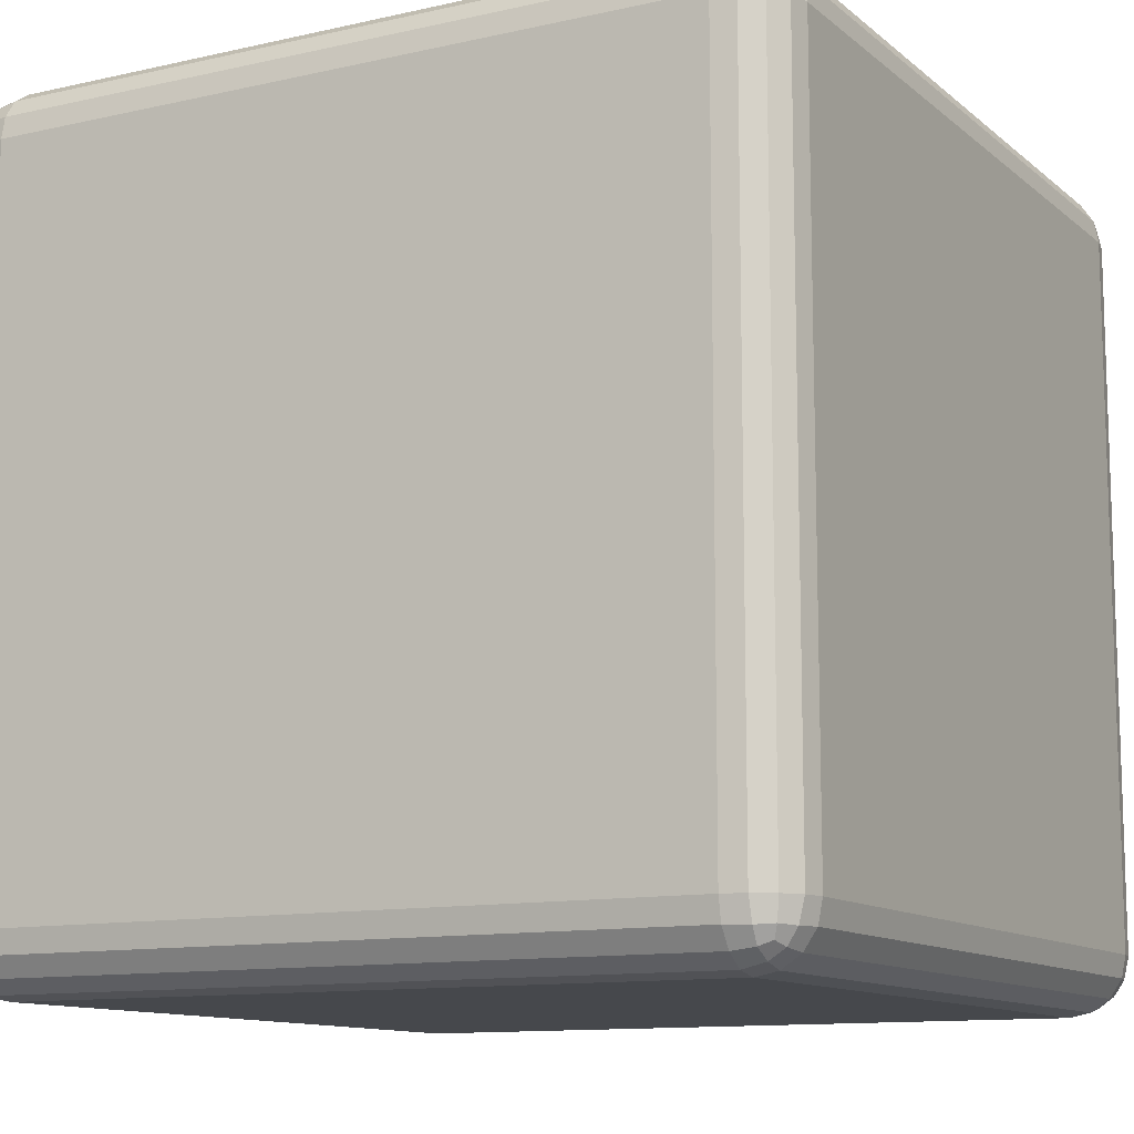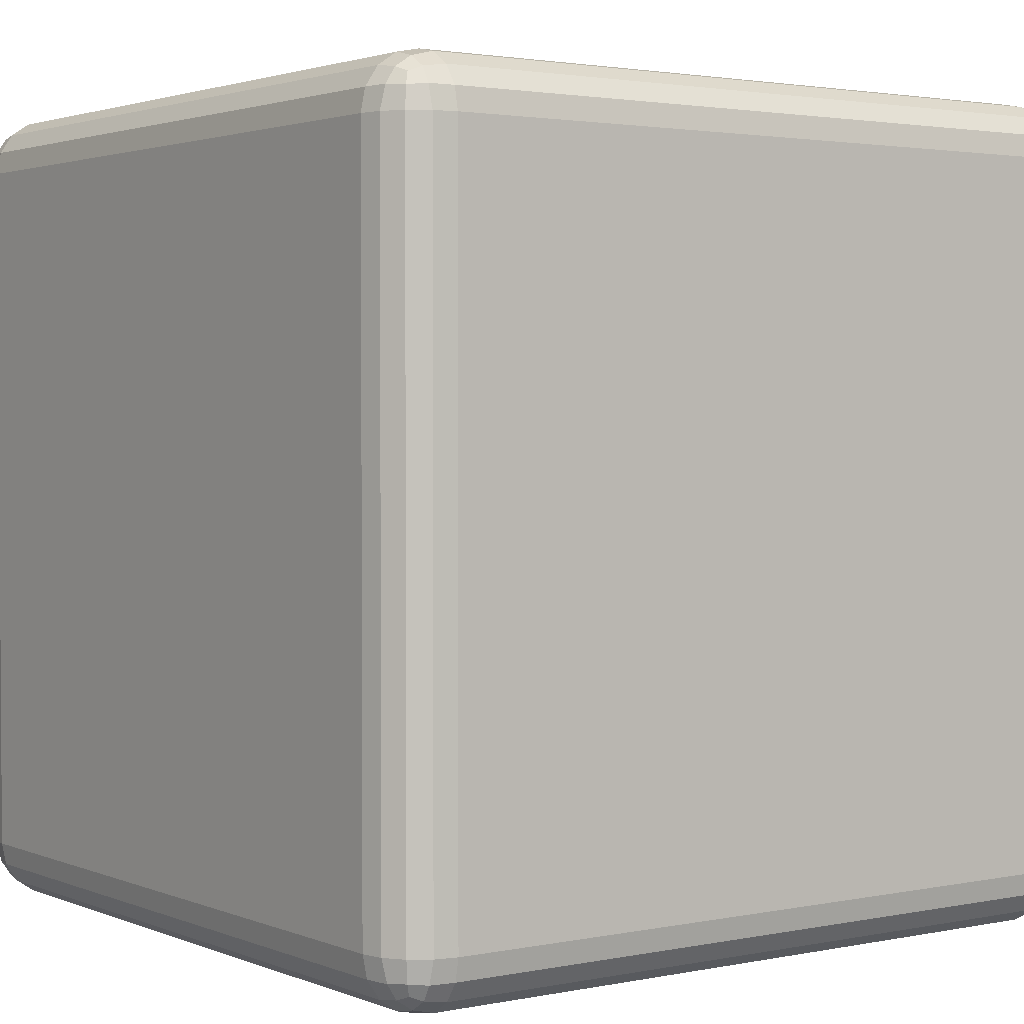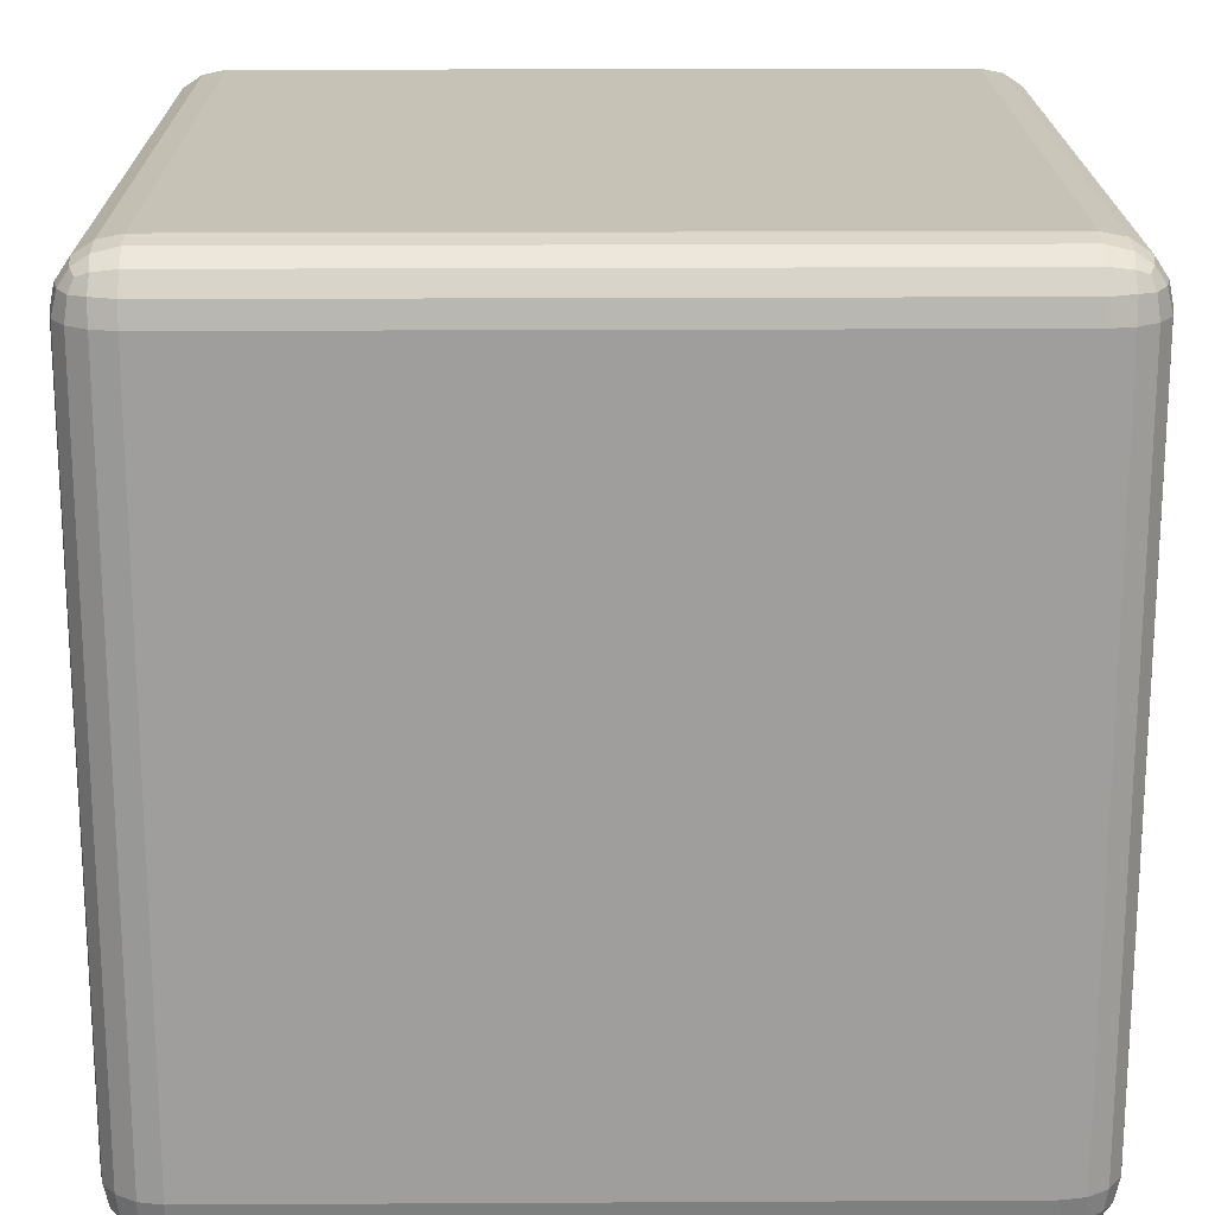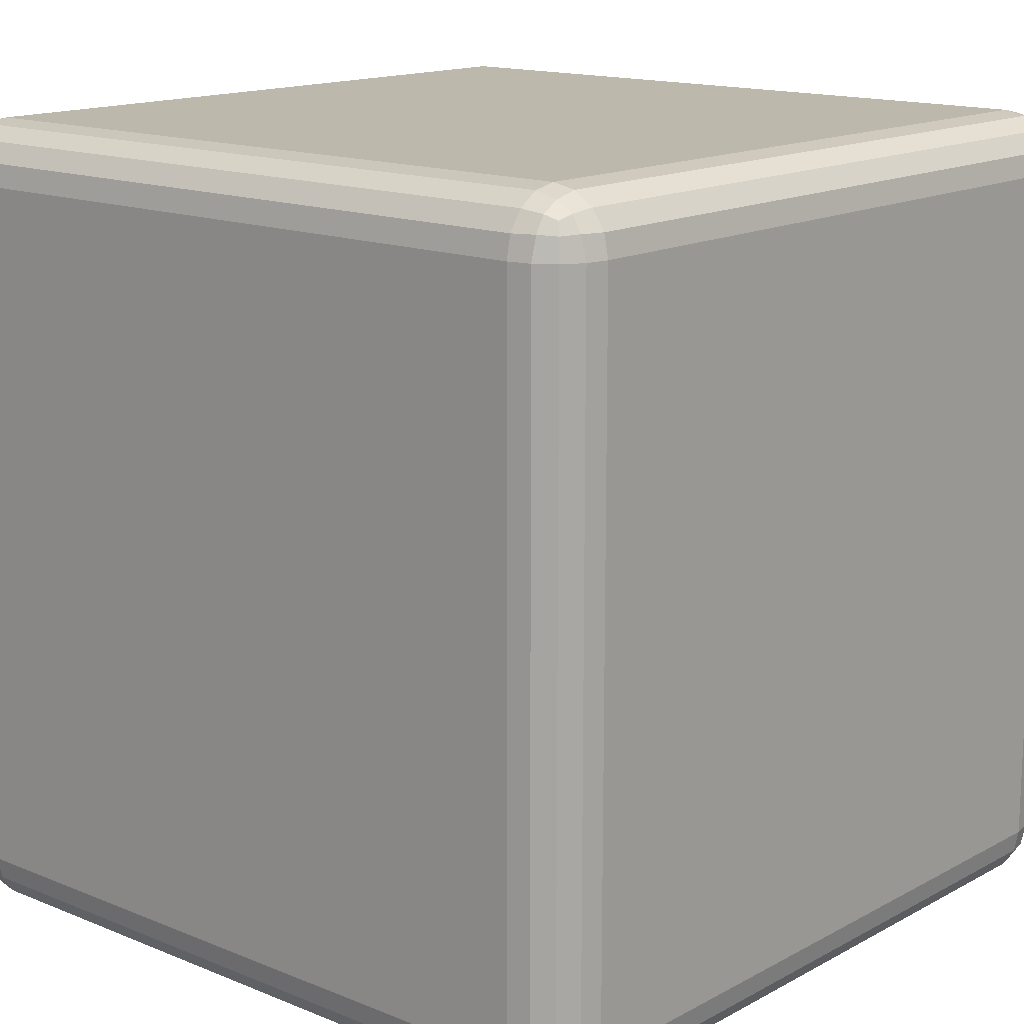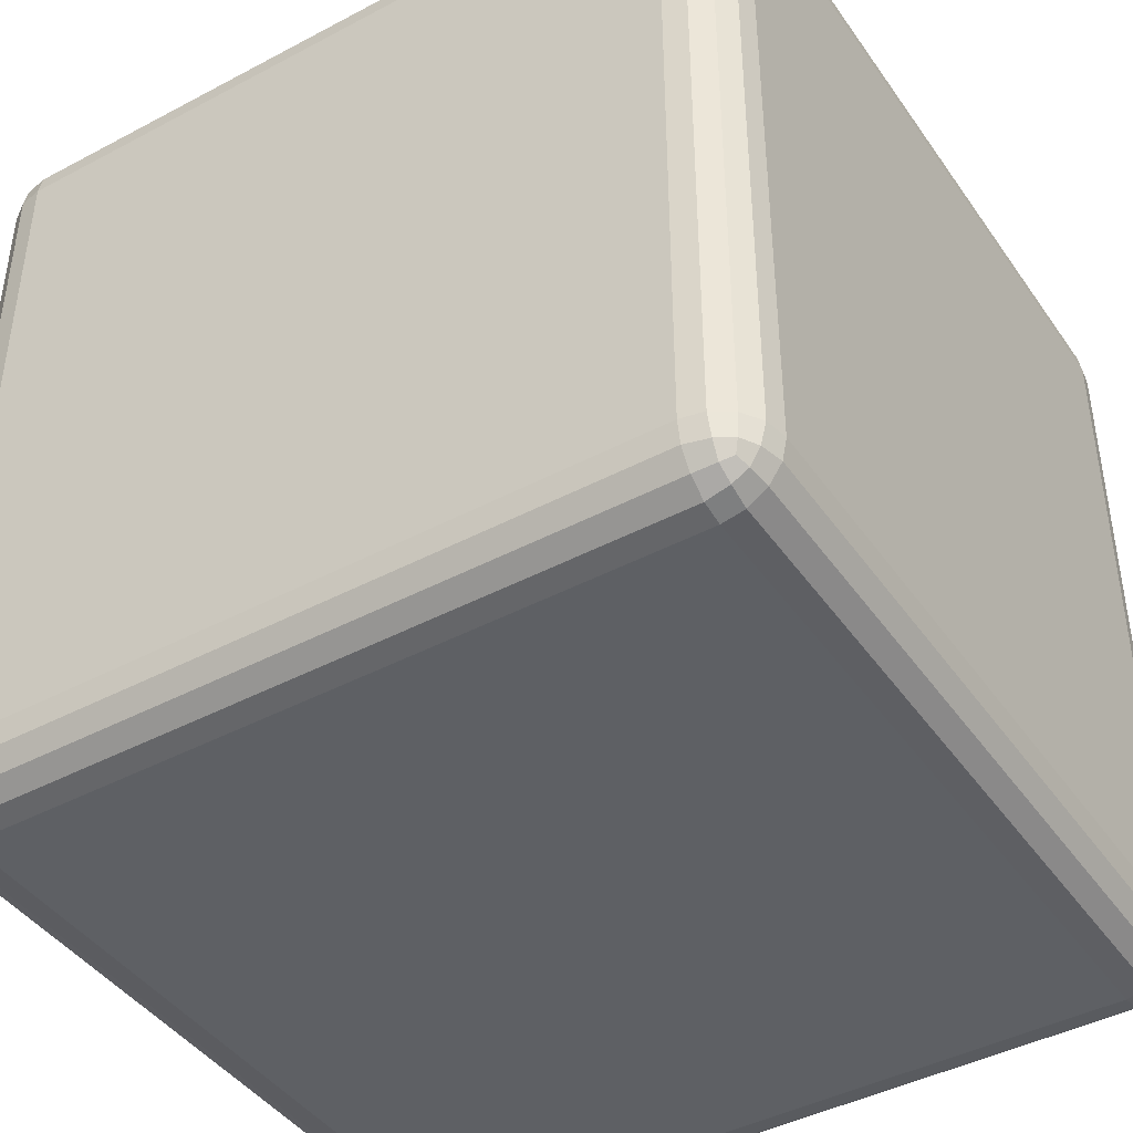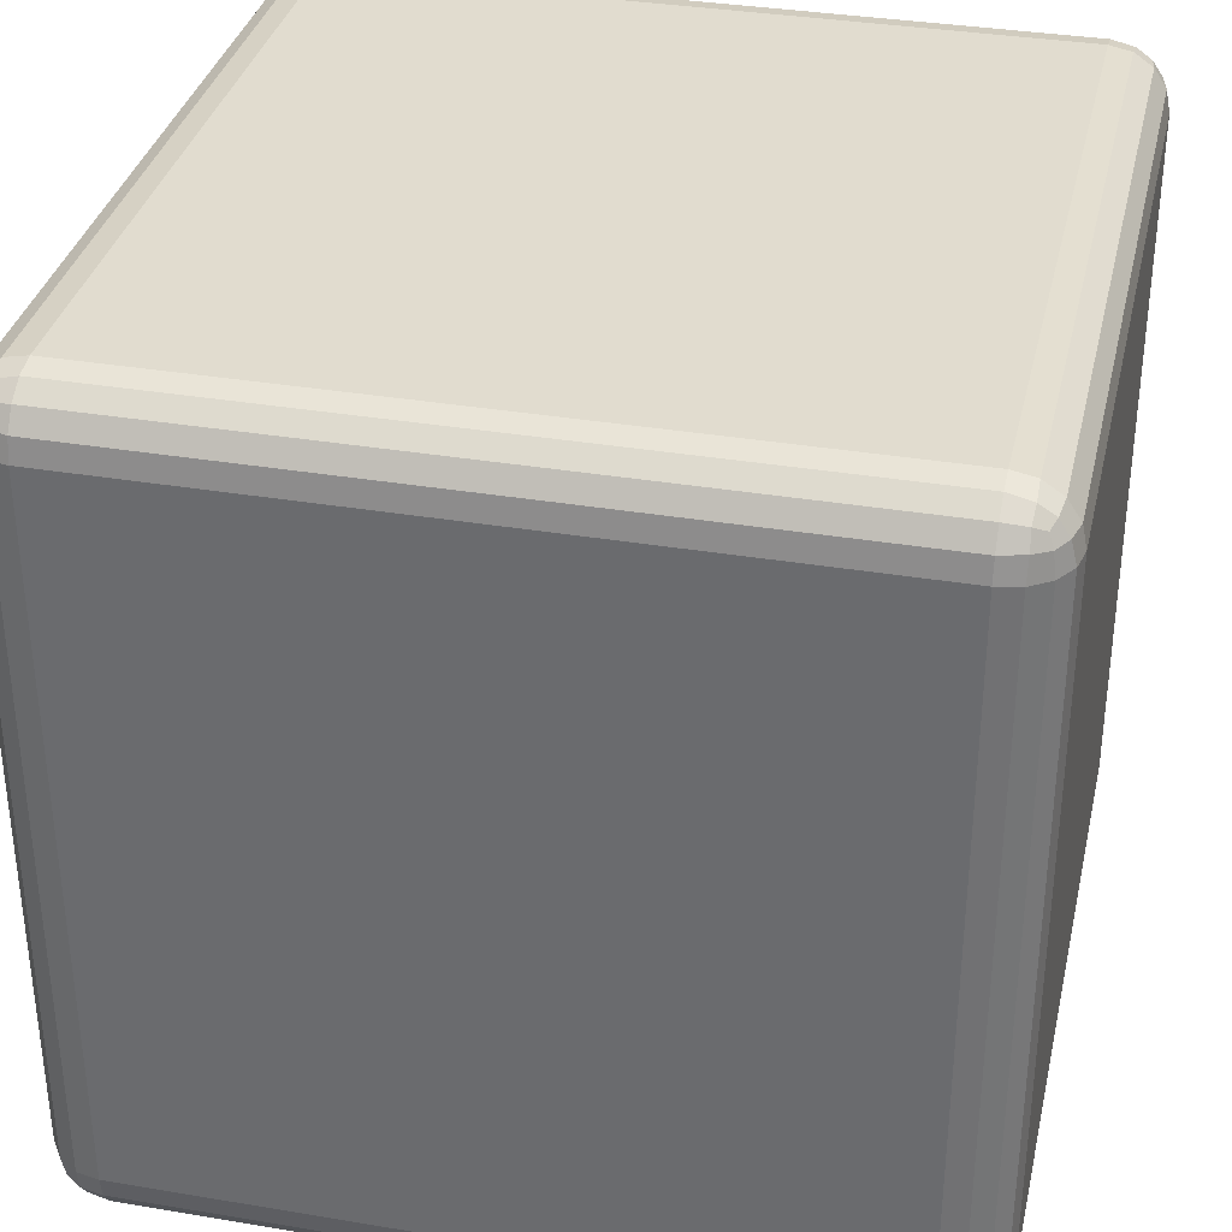
<metadata>
{"format":"obj","ext":"obj","renderer":"f3d","projection":"perspective","resolution":1024,"background":"white","views":[{"elev":-11.5,"azim":28.8,"up":"+Y"},{"elev":2.2,"azim":-125.9,"up":"+Y"},{"elev":19.2,"azim":89.4,"up":"+Z"},{"elev":14.9,"azim":-138.9,"up":"+Z"},{"elev":-42.9,"azim":32.2,"up":"+Y"},{"elev":34.5,"azim":12.7,"up":"+Y"}]}
</metadata>
<code>
o Cube
v 1 -0.8586 -0.8586
v 0.8586 -1 -0.8586
v 0.8586 -0.8586 -1
v 0.9892 -0.9127 -0.8586
v 0.9586 -0.9586 -0.8586
v 0.9892 -0.8586 -0.9127
v 0.9762 -0.9141 -0.9141
v 0.9514 -0.9514 -0.9112
v 0.9402 -0.9402 -0.9402
v 0.8586 -0.9892 -0.9127
v 0.8586 -0.9586 -0.9586
v 0.9127 -0.9892 -0.8586
v 0.9141 -0.9762 -0.9141
v 0.9112 -0.9514 -0.9514
v 0.9127 -0.8586 -0.9892
v 0.9586 -0.8586 -0.9586
v 0.8586 -0.9127 -0.9892
v 0.9141 -0.9141 -0.9762
v 0.9514 -0.9112 -0.9514
v 1 -0.8586 0.8586
v 0.8586 -0.8586 1
v 0.8586 -1 0.8586
v 0.9892 -0.8586 0.9127
v 0.9586 -0.8586 0.9586
v 0.9892 -0.9127 0.8586
v 0.9762 -0.9141 0.9141
v 0.9514 -0.9112 0.9514
v 0.9402 -0.9402 0.9402
v 0.8586 -0.9127 0.9892
v 0.8586 -0.9586 0.9586
v 0.9127 -0.8586 0.9892
v 0.9141 -0.9141 0.9762
v 0.9112 -0.9514 0.9514
v 0.9127 -0.9892 0.8586
v 0.9586 -0.9586 0.8586
v 0.8586 -0.9892 0.9127
v 0.9141 -0.9762 0.9141
v 0.9514 -0.9514 0.9112
v -0.8586 -0.8586 1
v -1 -0.8586 0.8586
v -0.8586 -1 0.8586
v -0.9127 -0.8586 0.9892
v -0.9586 -0.8586 0.9586
v -0.8586 -0.9127 0.9892
v -0.9141 -0.9141 0.9762
v -0.9514 -0.9112 0.9514
v -0.9402 -0.9402 0.9402
v -0.9892 -0.9127 0.8586
v -0.9586 -0.9586 0.8586
v -0.9892 -0.8586 0.9127
v -0.9762 -0.9141 0.9141
v -0.9514 -0.9514 0.9112
v -0.8586 -0.9892 0.9127
v -0.8586 -0.9586 0.9586
v -0.9127 -0.9892 0.8586
v -0.9141 -0.9762 0.9141
v -0.9112 -0.9514 0.9514
v -0.8586 -0.8586 -1
v -0.8586 -1 -0.8586
v -1 -0.8586 -0.8586
v -0.8586 -0.9127 -0.9892
v -0.8586 -0.9586 -0.9586
v -0.9127 -0.8586 -0.9892
v -0.9141 -0.9141 -0.9762
v -0.9112 -0.9514 -0.9514
v -0.9402 -0.9402 -0.9402
v -0.9127 -0.9892 -0.8586
v -0.9586 -0.9586 -0.8586
v -0.8586 -0.9892 -0.9127
v -0.9141 -0.9762 -0.9141
v -0.9514 -0.9514 -0.9112
v -0.9892 -0.8586 -0.9127
v -0.9586 -0.8586 -0.9586
v -0.9892 -0.9127 -0.8586
v -0.9762 -0.9141 -0.9141
v -0.9514 -0.9112 -0.9514
v 0.8586 0.8586 -1
v 0.8586 1 -0.8586
v 1 0.8586 -0.8586
v 0.8586 0.9127 -0.9892
v 0.8586 0.9586 -0.9586
v 0.9127 0.8586 -0.9892
v 0.9141 0.9141 -0.9762
v 0.9112 0.9514 -0.9514
v 0.9402 0.9402 -0.9402
v 0.9127 0.9892 -0.8586
v 0.9586 0.9586 -0.8586
v 0.8586 0.9892 -0.9127
v 0.9141 0.9762 -0.9141
v 0.9514 0.9514 -0.9112
v 0.9892 0.8586 -0.9127
v 0.9586 0.8586 -0.9586
v 0.9892 0.9127 -0.8586
v 0.9762 0.9141 -0.9141
v 0.9514 0.9112 -0.9514
v 0.8586 0.8586 1
v 1 0.8586 0.8586
v 0.8586 1 0.8586
v 0.9127 0.8586 0.9892
v 0.9586 0.8586 0.9586
v 0.8586 0.9127 0.9892
v 0.9141 0.9141 0.9762
v 0.9514 0.9112 0.9514
v 0.9402 0.9402 0.9402
v 0.9892 0.9127 0.8586
v 0.9586 0.9586 0.8586
v 0.9892 0.8586 0.9127
v 0.9762 0.9141 0.9141
v 0.9514 0.9514 0.9112
v 0.8586 0.9892 0.9127
v 0.8586 0.9586 0.9586
v 0.9127 0.9892 0.8586
v 0.9141 0.9762 0.9141
v 0.9112 0.9514 0.9514
v -1 0.8586 0.8586
v -0.8586 0.8586 1
v -0.8586 1 0.8586
v -0.9892 0.8586 0.9127
v -0.9586 0.8586 0.9586
v -0.9892 0.9127 0.8586
v -0.9762 0.9141 0.9141
v -0.9514 0.9112 0.9514
v -0.9402 0.9402 0.9402
v -0.8586 0.9127 0.9892
v -0.8586 0.9586 0.9586
v -0.9127 0.8586 0.9892
v -0.9141 0.9141 0.9762
v -0.9112 0.9514 0.9514
v -0.9127 0.9892 0.8586
v -0.9586 0.9586 0.8586
v -0.8586 0.9892 0.9127
v -0.9141 0.9762 0.9141
v -0.9514 0.9514 0.9112
v -1 0.8586 -0.8586
v -0.8586 1 -0.8586
v -0.8586 0.8586 -1
v -0.9892 0.9127 -0.8586
v -0.9586 0.9586 -0.8586
v -0.9892 0.8586 -0.9127
v -0.9762 0.9141 -0.9141
v -0.9514 0.9514 -0.9112
v -0.9402 0.9402 -0.9402
v -0.8586 0.9892 -0.9127
v -0.8586 0.9586 -0.9586
v -0.9127 0.9892 -0.8586
v -0.9141 0.9762 -0.9141
v -0.9112 0.9514 -0.9514
v -0.9127 0.8586 -0.9892
v -0.9586 0.8586 -0.9586
v -0.8586 0.9127 -0.9892
v -0.9141 0.9141 -0.9762
v -0.9514 0.9112 -0.9514
f 77 3 58 136
f 21 96 116 39
f 40 115 134 60
f 78 135 117 98
f 1 79 97 20
f 1 4 7 6
f 4 5 8 7
f 6 7 19 16
f 7 8 9 19
f 2 10 13 12
f 10 11 14 13
f 12 13 8 5
f 13 14 9 8
f 3 15 18 17
f 15 16 19 18
f 17 18 14 11
f 18 19 9 14
f 20 23 26 25
f 23 24 27 26
f 25 26 38 35
f 26 27 28 38
f 21 29 32 31
f 29 30 33 32
f 31 32 27 24
f 32 33 28 27
f 22 34 37 36
f 34 35 38 37
f 36 37 33 30
f 37 38 28 33
f 39 42 45 44
f 42 43 46 45
f 44 45 57 54
f 45 46 47 57
f 40 48 51 50
f 48 49 52 51
f 50 51 46 43
f 51 52 47 46
f 41 53 56 55
f 53 54 57 56
f 55 56 52 49
f 56 57 47 52
f 58 61 64 63
f 61 62 65 64
f 63 64 76 73
f 64 65 66 76
f 59 67 70 69
f 67 68 71 70
f 69 70 65 62
f 70 71 66 65
f 60 72 75 74
f 72 73 76 75
f 74 75 71 68
f 75 76 66 71
f 77 80 83 82
f 80 81 84 83
f 82 83 95 92
f 83 84 85 95
f 78 86 89 88
f 86 87 90 89
f 88 89 84 81
f 89 90 85 84
f 79 91 94 93
f 91 92 95 94
f 93 94 90 87
f 94 95 85 90
f 96 99 102 101
f 99 100 103 102
f 101 102 114 111
f 102 103 104 114
f 97 105 108 107
f 105 106 109 108
f 107 108 103 100
f 108 109 104 103
f 98 110 113 112
f 110 111 114 113
f 112 113 109 106
f 113 114 104 109
f 115 118 121 120
f 118 119 122 121
f 120 121 133 130
f 121 122 123 133
f 116 124 127 126
f 124 125 128 127
f 126 127 122 119
f 127 128 123 122
f 117 129 132 131
f 129 130 133 132
f 131 132 128 125
f 132 133 123 128
f 134 137 140 139
f 137 138 141 140
f 139 140 152 149
f 140 141 142 152
f 135 143 146 145
f 143 144 147 146
f 145 146 141 138
f 146 147 142 141
f 136 148 151 150
f 148 149 152 151
f 150 151 147 144
f 151 152 142 147
f 1 20 25 4
f 4 25 35 5
f 5 35 34 12
f 12 34 22 2
f 2 59 69 10
f 10 69 62 11
f 11 62 61 17
f 17 61 58 3
f 3 77 82 15
f 15 82 92 16
f 16 92 91 6
f 6 91 79 1
f 21 39 44 29
f 29 44 54 30
f 30 54 53 36
f 36 53 41 22
f 20 97 107 23
f 23 107 100 24
f 24 100 99 31
f 31 99 96 21
f 40 60 74 48
f 48 74 68 49
f 49 68 67 55
f 55 67 59 41
f 39 116 126 42
f 42 126 119 43
f 43 119 118 50
f 50 118 115 40
f 60 134 139 72
f 72 139 149 73
f 73 149 148 63
f 63 148 136 58
f 78 98 112 86
f 86 112 106 87
f 87 106 105 93
f 93 105 97 79
f 77 136 150 80
f 80 150 144 81
f 81 144 143 88
f 88 143 135 78
f 98 117 131 110
f 110 131 125 111
f 111 125 124 101
f 101 124 116 96
f 117 135 145 129
f 129 145 138 130
f 130 138 137 120
f 120 137 134 115
f 2 22 41 59

</code>
